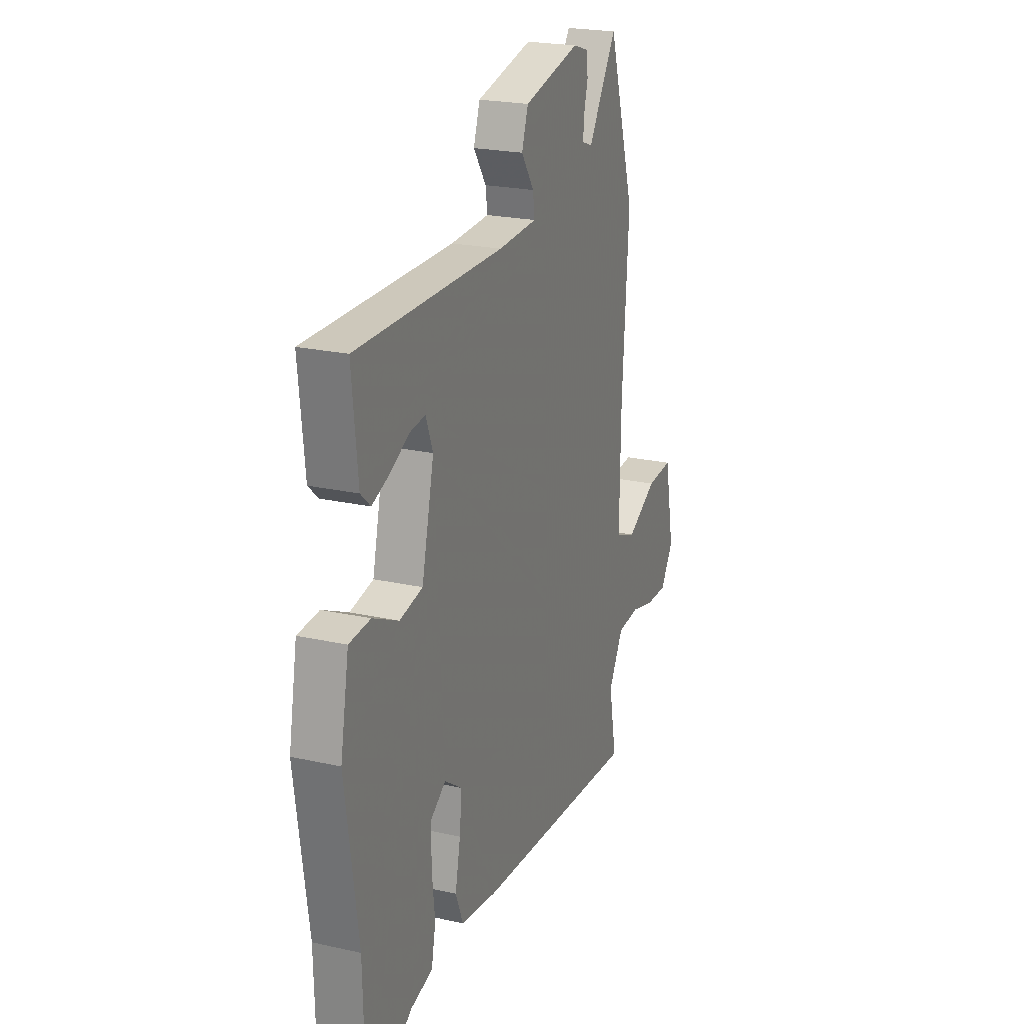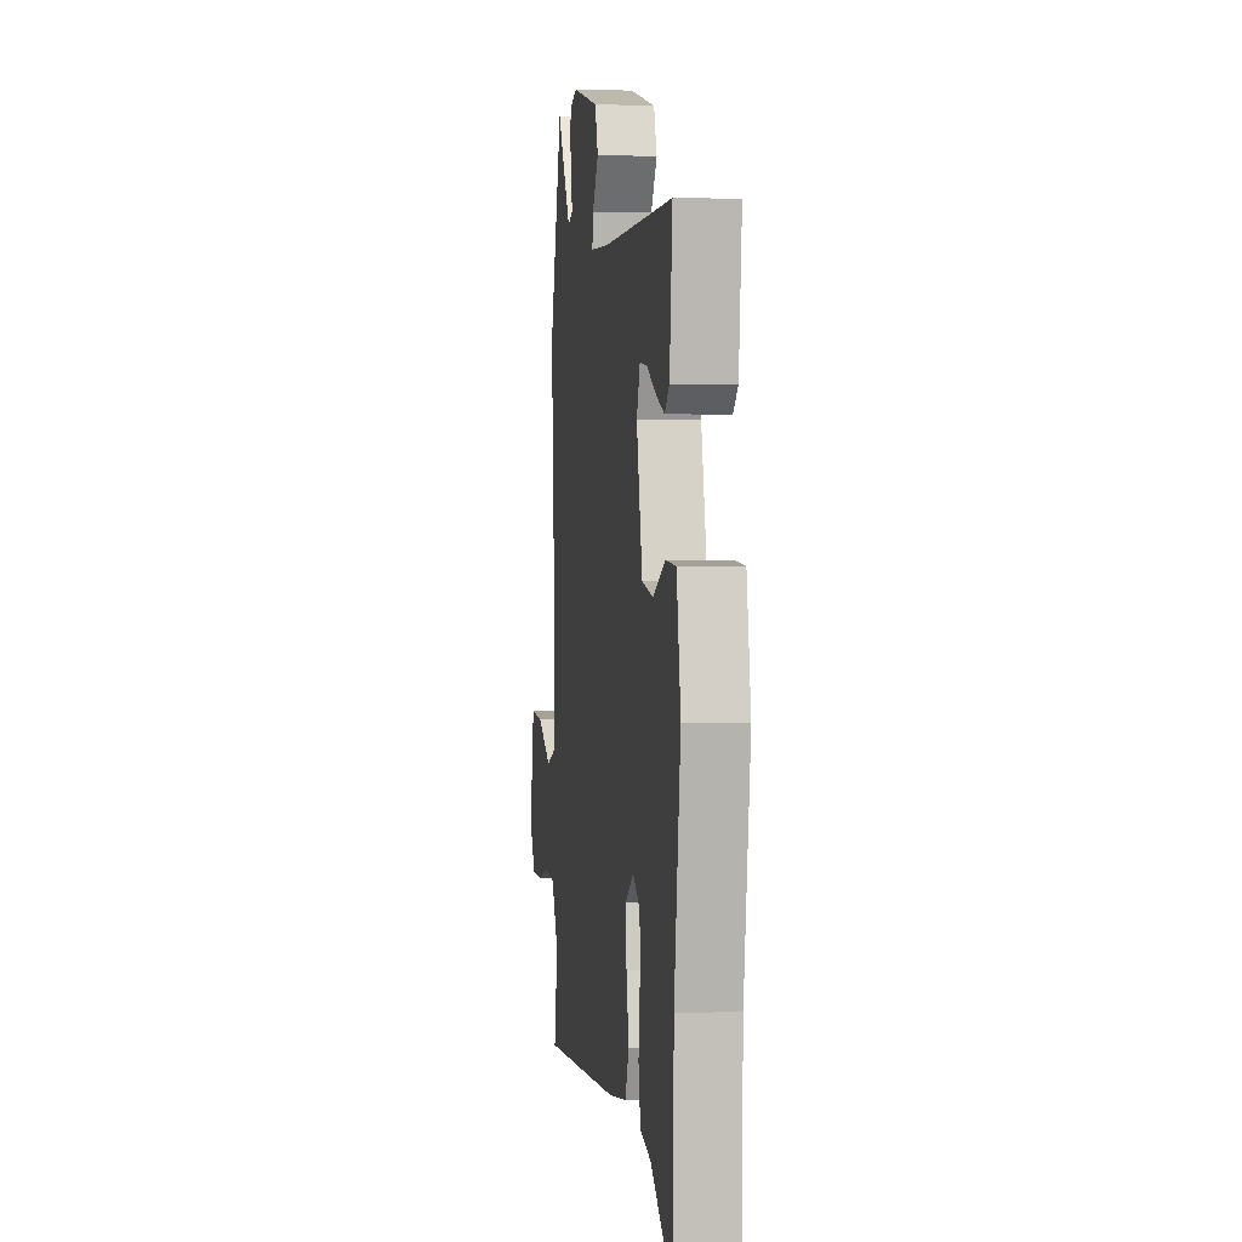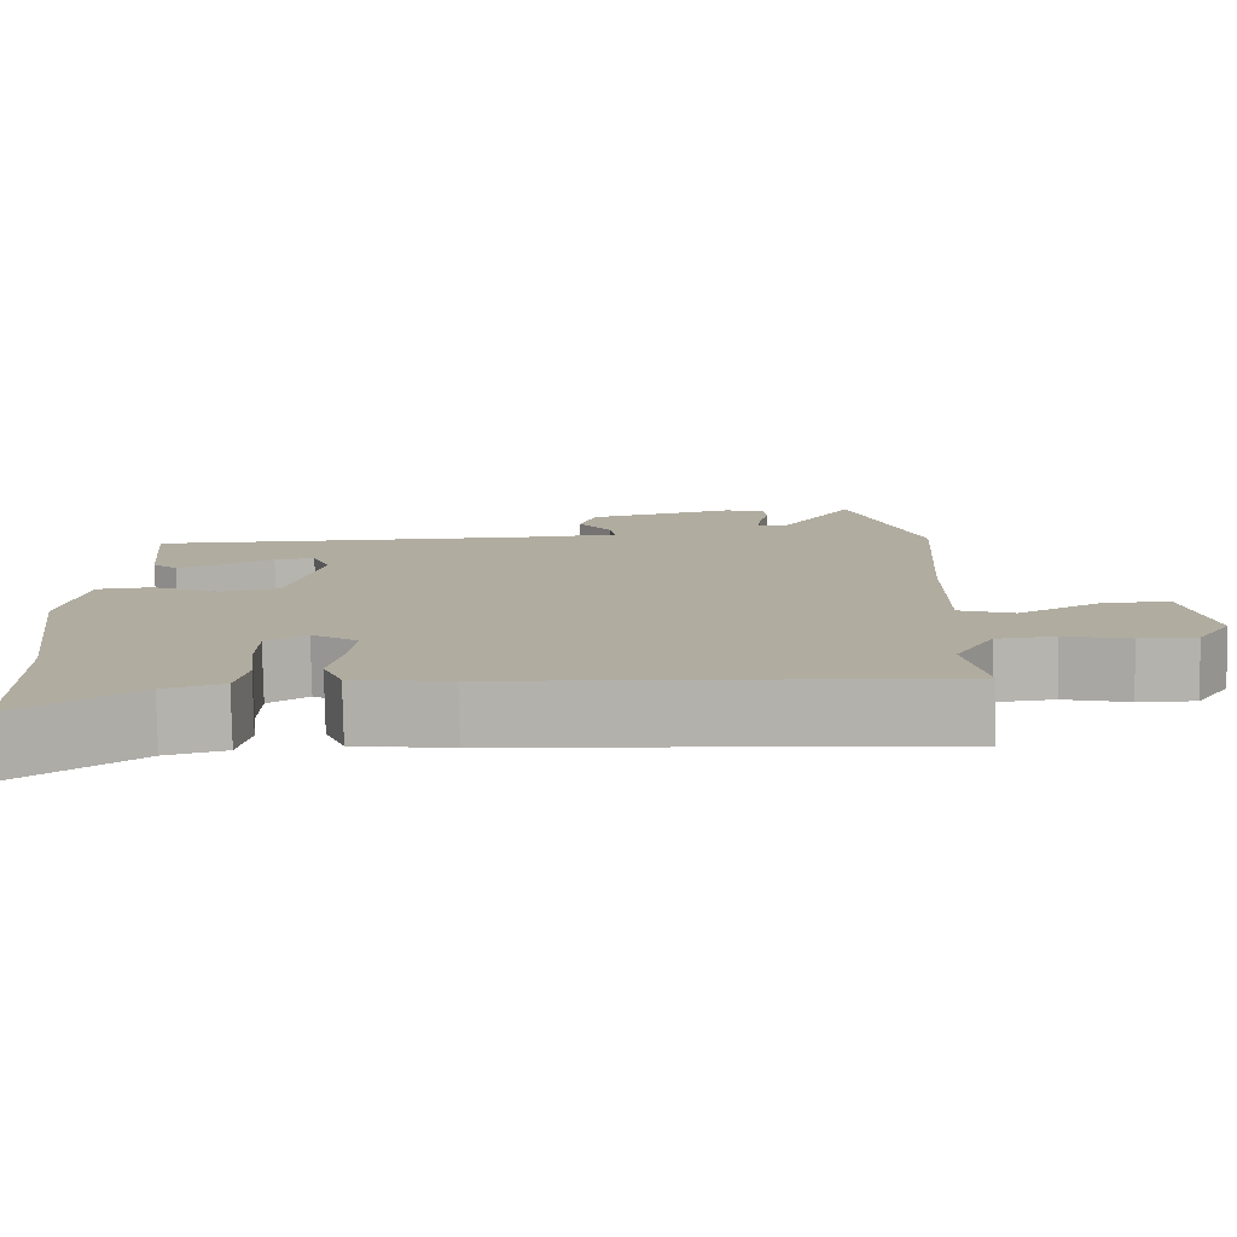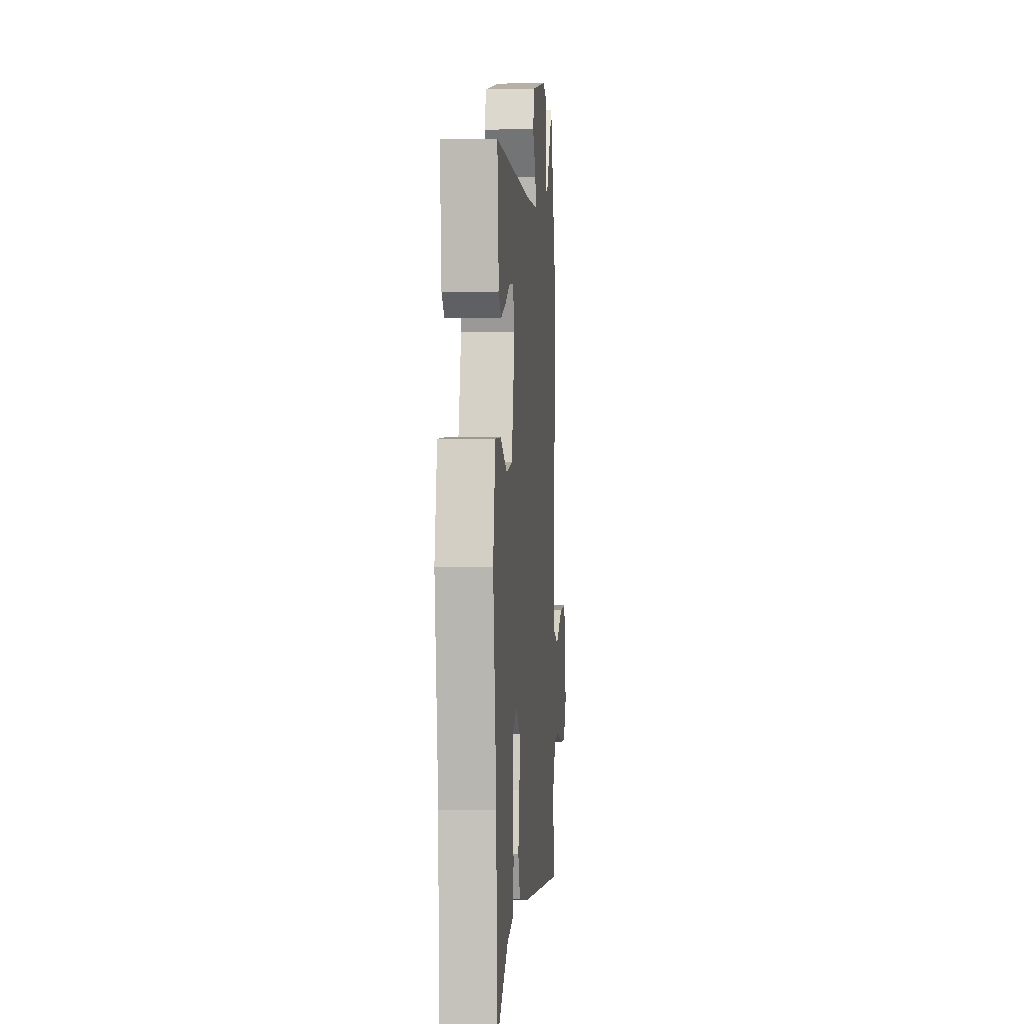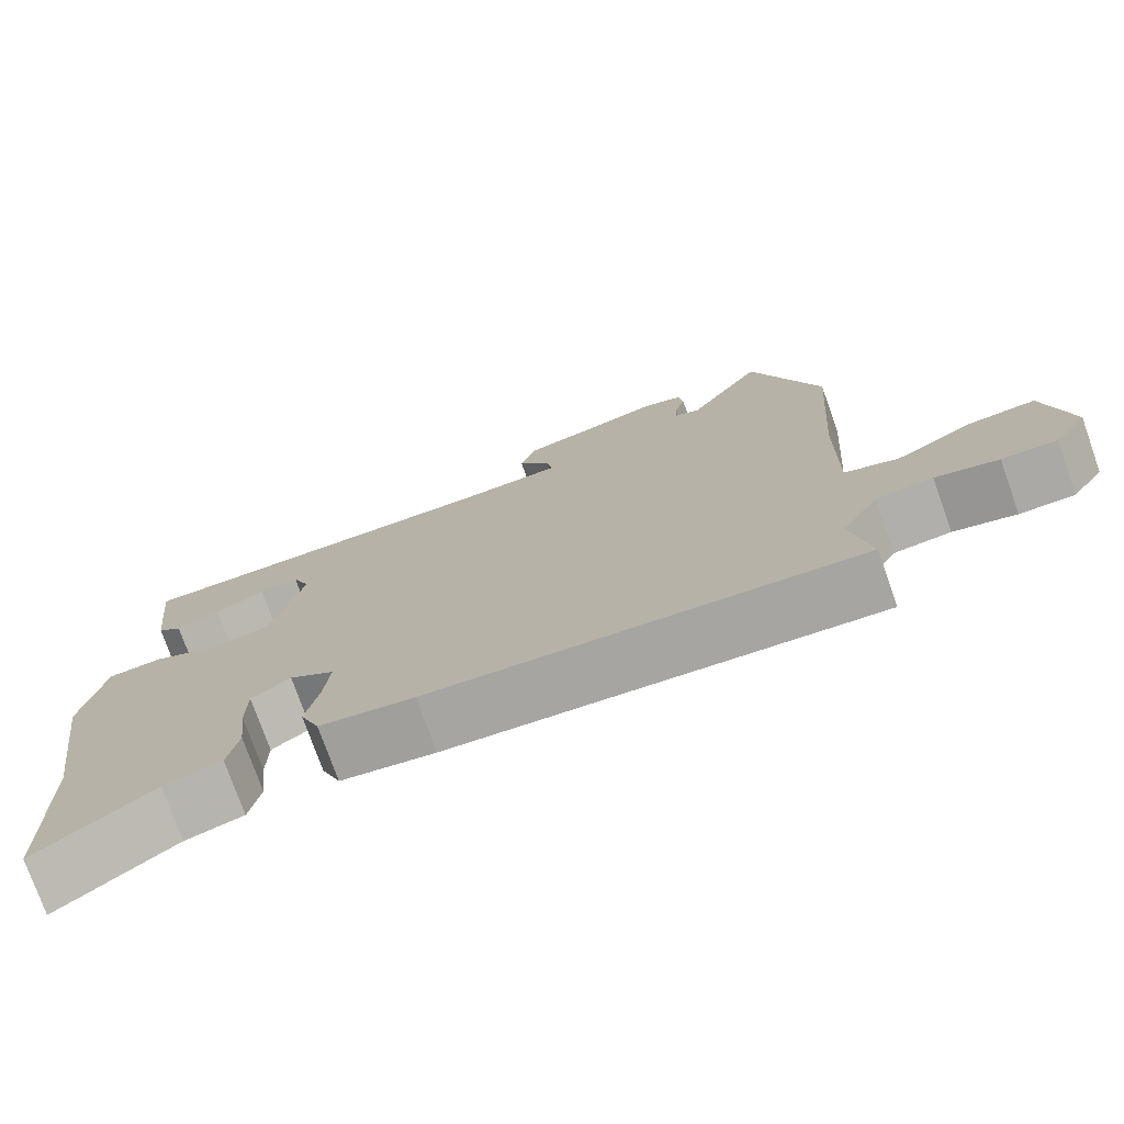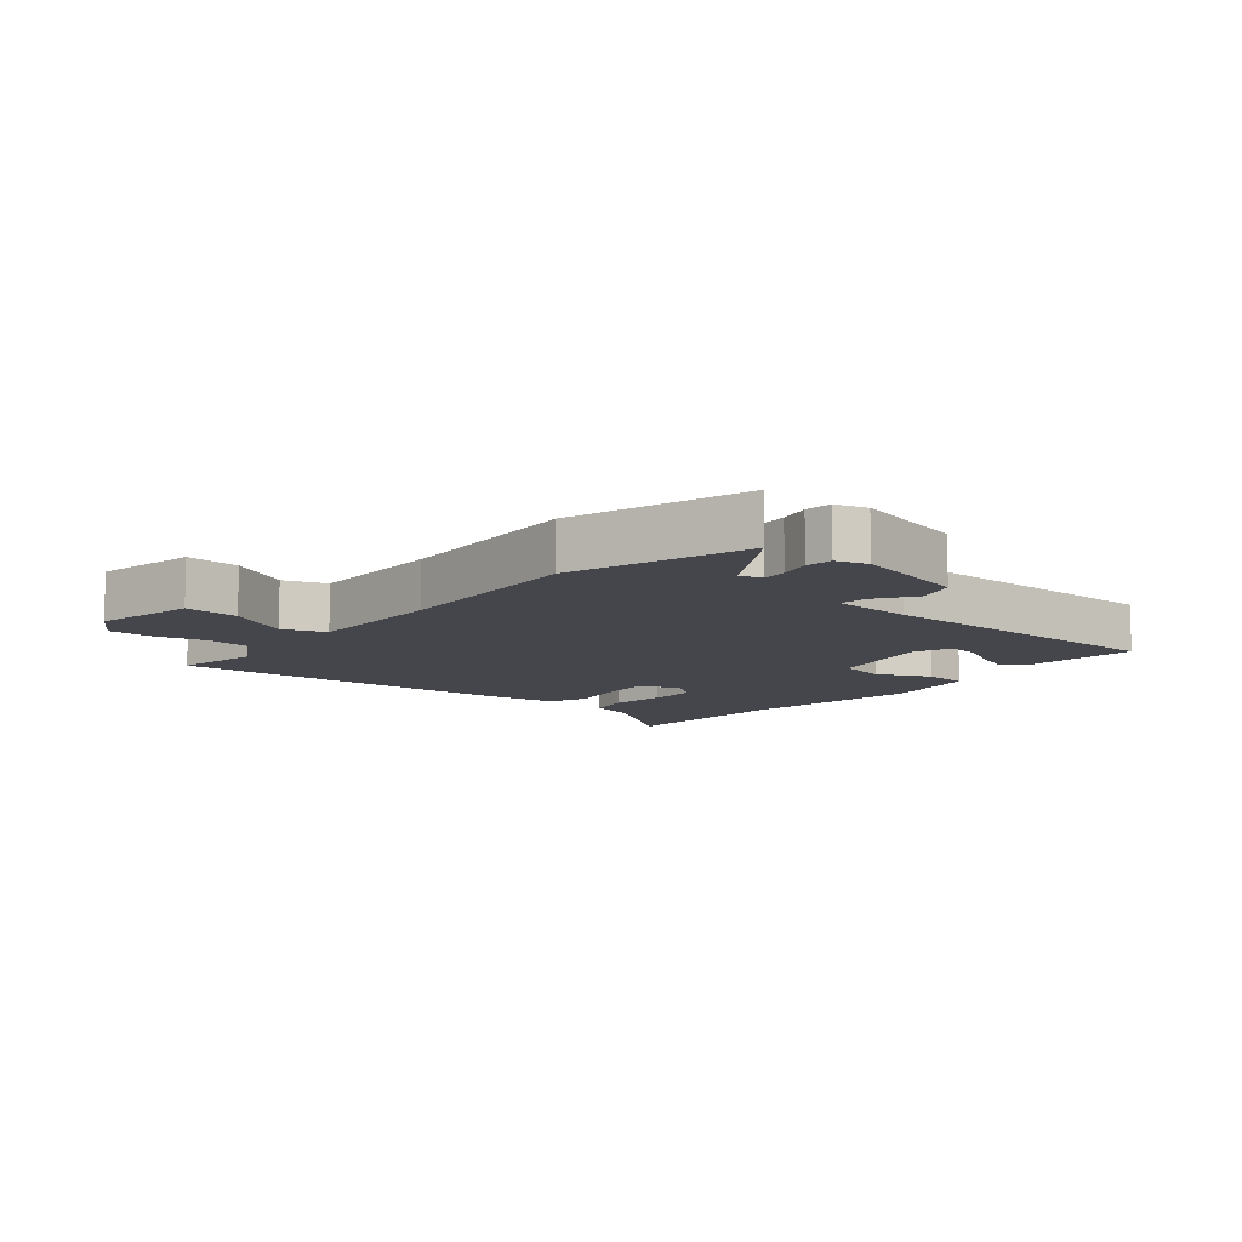
<metadata>
{"format":"obj","ext":"obj","renderer":"f3d","projection":"perspective","resolution":1024,"background":"white","views":[{"elev":22.4,"azim":111.2,"up":"+Z"},{"elev":2.1,"azim":82.0,"up":"+Z"},{"elev":-79.8,"azim":-178.9,"up":"+Z"},{"elev":-0.9,"azim":94.9,"up":"+Z"},{"elev":-75.8,"azim":-160.5,"up":"+Z"},{"elev":-10.0,"azim":-40.2,"up":"+Y"}]}
</metadata>
<code>
v 0.504 0.07 -0.328
v 0.497 0.07 -0.614
v 0.349 0.07 -0.51
v 0.275 0.07 -0.491
v 0.261 0.07 -0.421
v 0.271 0.07 -0.333
v 0.27 0.07 -0.256
v 0.22 0.07 -0.222
v 0.162 0.07 -0.262
v 0.169 0.07 -0.336
v 0.186 0.07 -0.419
v 0.161 0.07 -0.482
v 0.04 0.07 -0.5
v -0.506 0.07 -0.538
v -0.481 0.07 -0.406
v -0.529 0.07 -0.322
v -0.601 0.07 -0.315
v -0.681 0.07 -0.336
v -0.751 0.07 -0.337
v -0.793 0.07 -0.272
v -0.761 0.07 -0.11
v -0.675 0.07 -0.116
v -0.576 0.07 -0.169
v -0.508 0.07 -0.144
v -0.511 0.07 0.081
v -0.532 0.07 0.396
v -0.444 0.07 0.681
v -0.35 0.07 0.533
v -0.316 0.07 0.546
v -0.319 0.07 0.585
v -0.332 0.07 0.635
v -0.327 0.07 0.677
v -0.277 0.07 0.693
v -0.092 0.07 0.65
v -0.071 0.07 0.588
v -0.113 0.07 0.526
v -0.119 0.07 0.482
v 0.009 0.07 0.476
v 0.492 0.07 0.481
v 0.473 0.07 0.298
v 0.441 0.07 0.269
v 0.385 0.07 0.29
v 0.321 0.07 0.323
v 0.27 0.07 0.329
v 0.247 0.07 0.269
v 0.287 0.07 0.097
v 0.363 0.07 0.082
v 0.448 0.07 0.122
v 0.518 0.07 0.117
v 0.546 0.07 -0.036
v 0.504 0 -0.328
v 0.497 0 -0.614
v 0.349 0 -0.51
v 0.275 0 -0.491
v 0.261 0 -0.421
v 0.271 0 -0.333
v 0.27 0 -0.256
v 0.22 0 -0.222
v 0.162 0 -0.262
v 0.169 0 -0.336
v 0.186 0 -0.419
v 0.161 0 -0.482
v 0.04 0 -0.5
v -0.506 0 -0.538
v -0.481 0 -0.406
v -0.529 0 -0.322
v -0.601 0 -0.315
v -0.681 0 -0.336
v -0.751 0 -0.337
v -0.793 0 -0.272
v -0.761 0 -0.11
v -0.675 0 -0.116
v -0.576 0 -0.169
v -0.508 0 -0.144
v -0.511 0 0.081
v -0.532 0 0.396
v -0.444 0 0.681
v -0.35 0 0.533
v -0.316 0 0.546
v -0.319 0 0.585
v -0.332 0 0.635
v -0.327 0 0.677
v -0.277 0 0.693
v -0.092 0 0.65
v -0.071 0 0.588
v -0.113 0 0.526
v -0.119 0 0.482
v 0.009 0 0.476
v 0.492 0 0.481
v 0.473 0 0.298
v 0.441 0 0.269
v 0.385 0 0.29
v 0.321 0 0.323
v 0.27 0 0.329
v 0.247 0 0.269
v 0.287 0 0.097
v 0.363 0 0.082
v 0.448 0 0.122
v 0.518 0 0.117
v 0.546 0 -0.036
f 47 48 49 50
f 46 47 50 1
f 40 41 42 43
f 38 39 40 43
f 37 38 43 44
f 33 34 35 36
f 33 36 37
f 30 31 32 33
f 29 30 33 37
f 28 29 37 44
f 25 26 27 28
f 24 25 28 44
f 20 21 22 23
f 20 23 24
f 17 18 19 20
f 16 17 20 24
f 15 16 24 44
f 10 11 12 13
f 9 10 13 14
f 8 9 14 15
f 3 4 5 6
f 3 6 7
f 46 1 2 3
f 45 46 3 7
f 15 44 45
f 8 15 45
f 7 8 45
f 100 99 98 97
f 51 100 97 96
f 93 92 91 90
f 93 90 89 88
f 94 93 88 87
f 86 85 84 83
f 87 86 83
f 83 82 81 80
f 87 83 80 79
f 94 87 79 78
f 78 77 76 75
f 94 78 75 74
f 73 72 71 70
f 74 73 70
f 70 69 68 67
f 74 70 67 66
f 94 74 66 65
f 63 62 61 60
f 64 63 60 59
f 65 64 59 58
f 56 55 54 53
f 57 56 53
f 53 52 51 96
f 57 53 96 95
f 95 94 65
f 95 65 58
f 95 58 57
f 1 51 52 2
f 2 52 53 3
f 3 53 54 4
f 4 54 55 5
f 5 55 56 6
f 6 56 57 7
f 7 57 58 8
f 8 58 59 9
f 9 59 60 10
f 10 60 61 11
f 11 61 62 12
f 12 62 63 13
f 13 63 64 14
f 14 64 65 15
f 15 65 66 16
f 16 66 67 17
f 17 67 68 18
f 18 68 69 19
f 19 69 70 20
f 20 70 71 21
f 21 71 72 22
f 22 72 73 23
f 23 73 74 24
f 24 74 75 25
f 25 75 76 26
f 26 76 77 27
f 27 77 78 28
f 28 78 79 29
f 29 79 80 30
f 30 80 81 31
f 31 81 82 32
f 32 82 83 33
f 33 83 84 34
f 34 84 85 35
f 35 85 86 36
f 36 86 87 37
f 37 87 88 38
f 38 88 89 39
f 39 89 90 40
f 40 90 91 41
f 41 91 92 42
f 42 92 93 43
f 43 93 94 44
f 44 94 95 45
f 45 95 96 46
f 46 96 97 47
f 47 97 98 48
f 48 98 99 49
f 49 99 100 50
f 50 100 51 1

</code>
